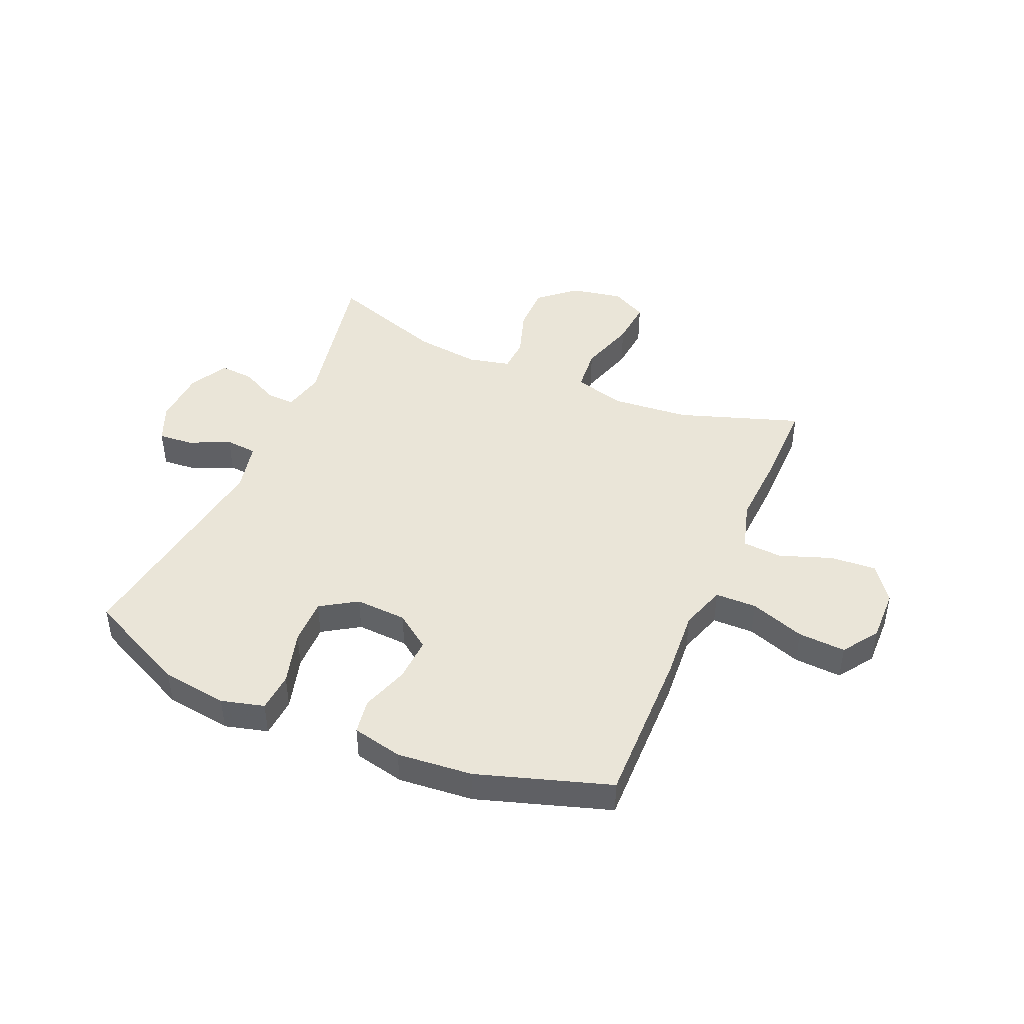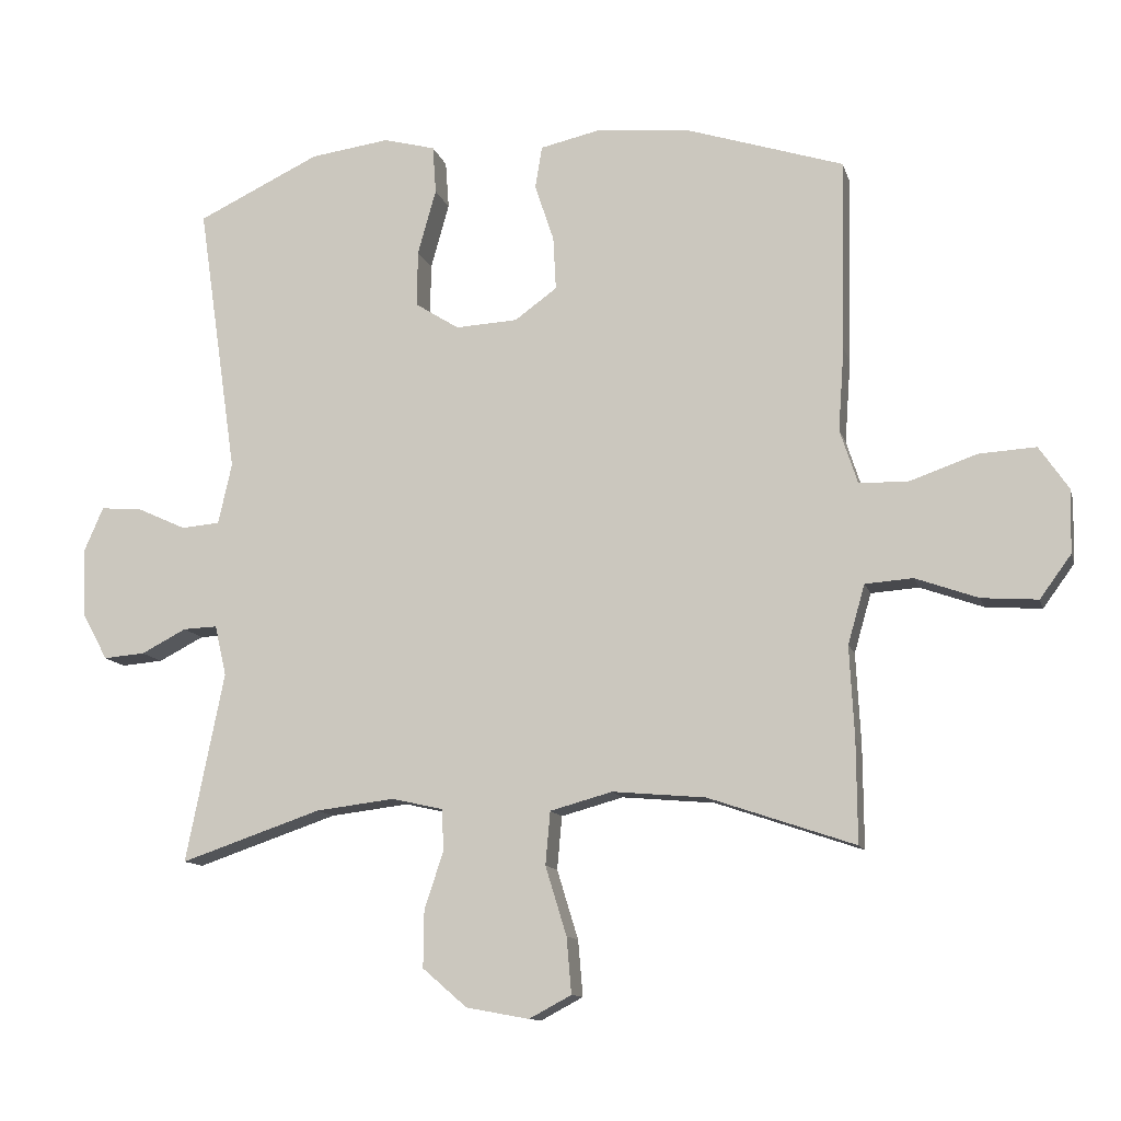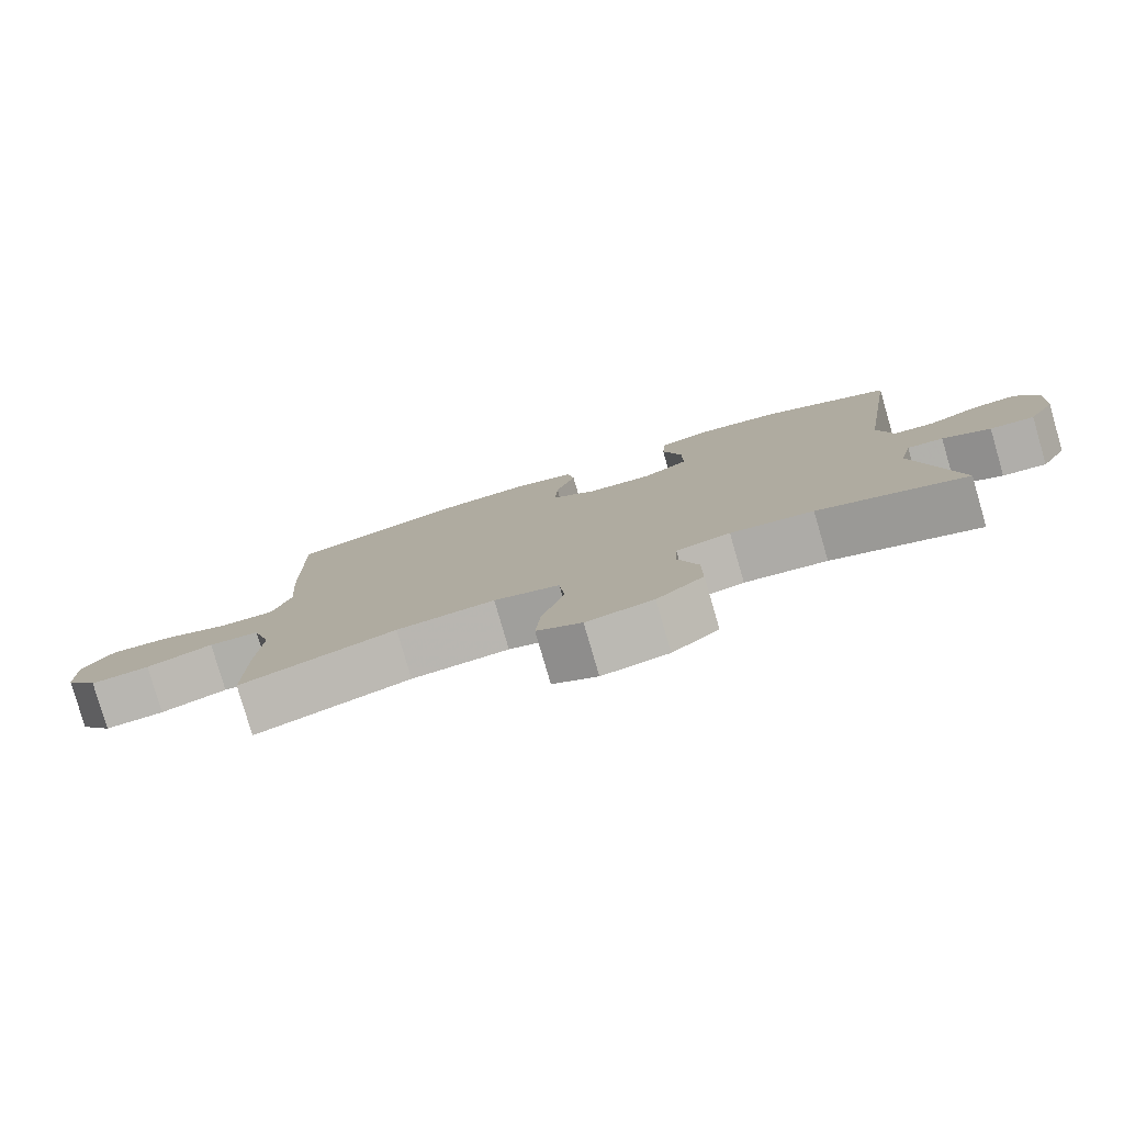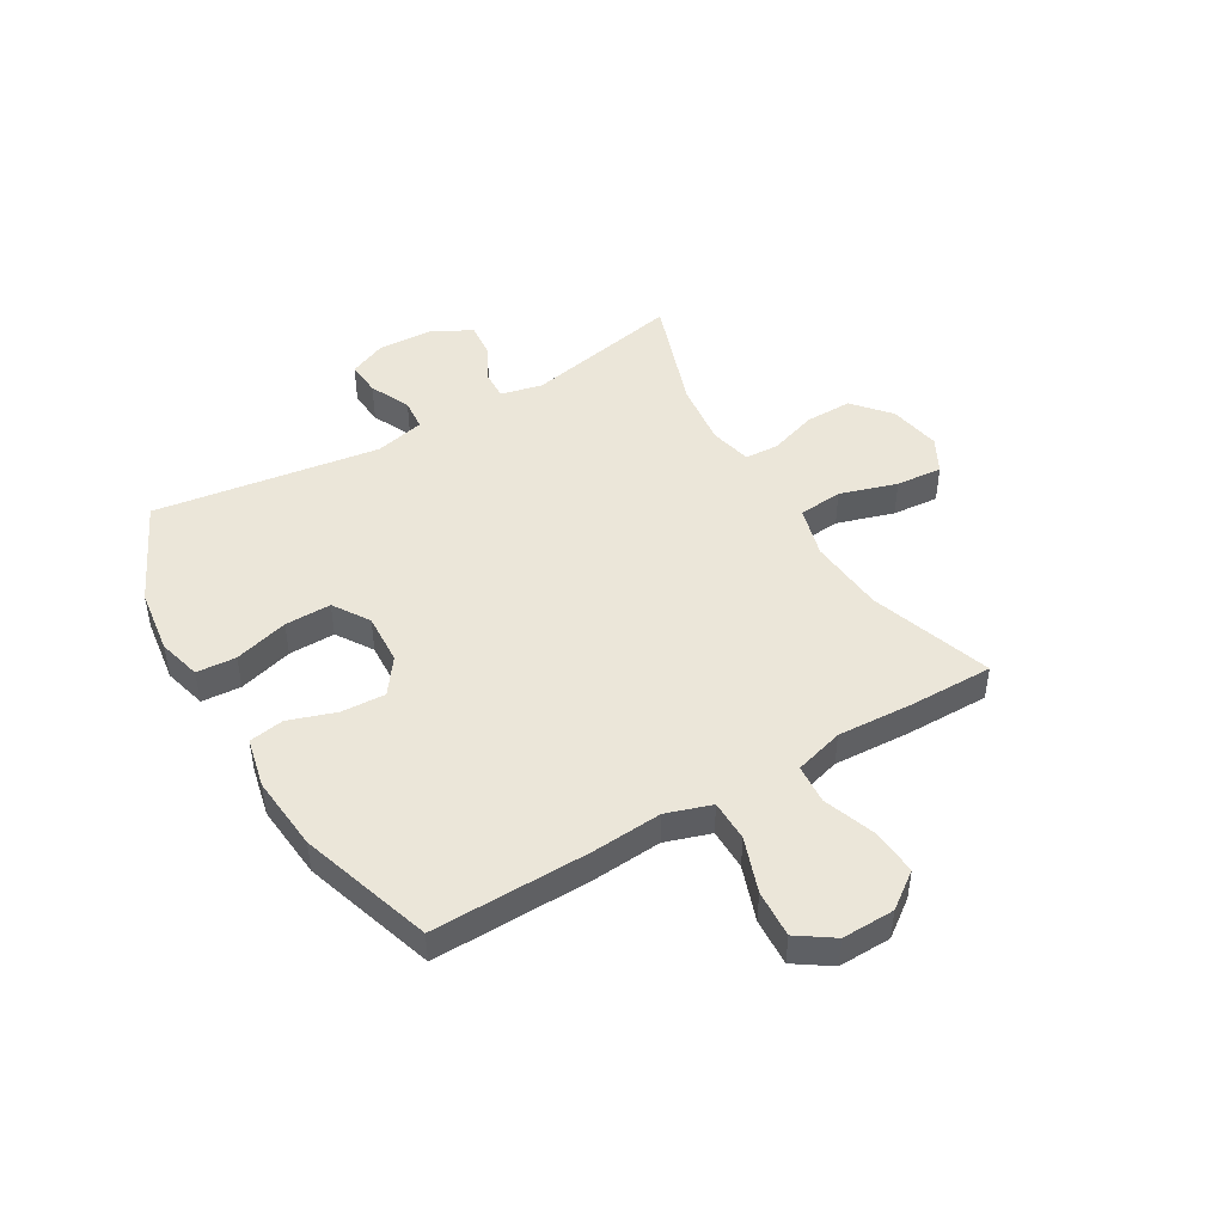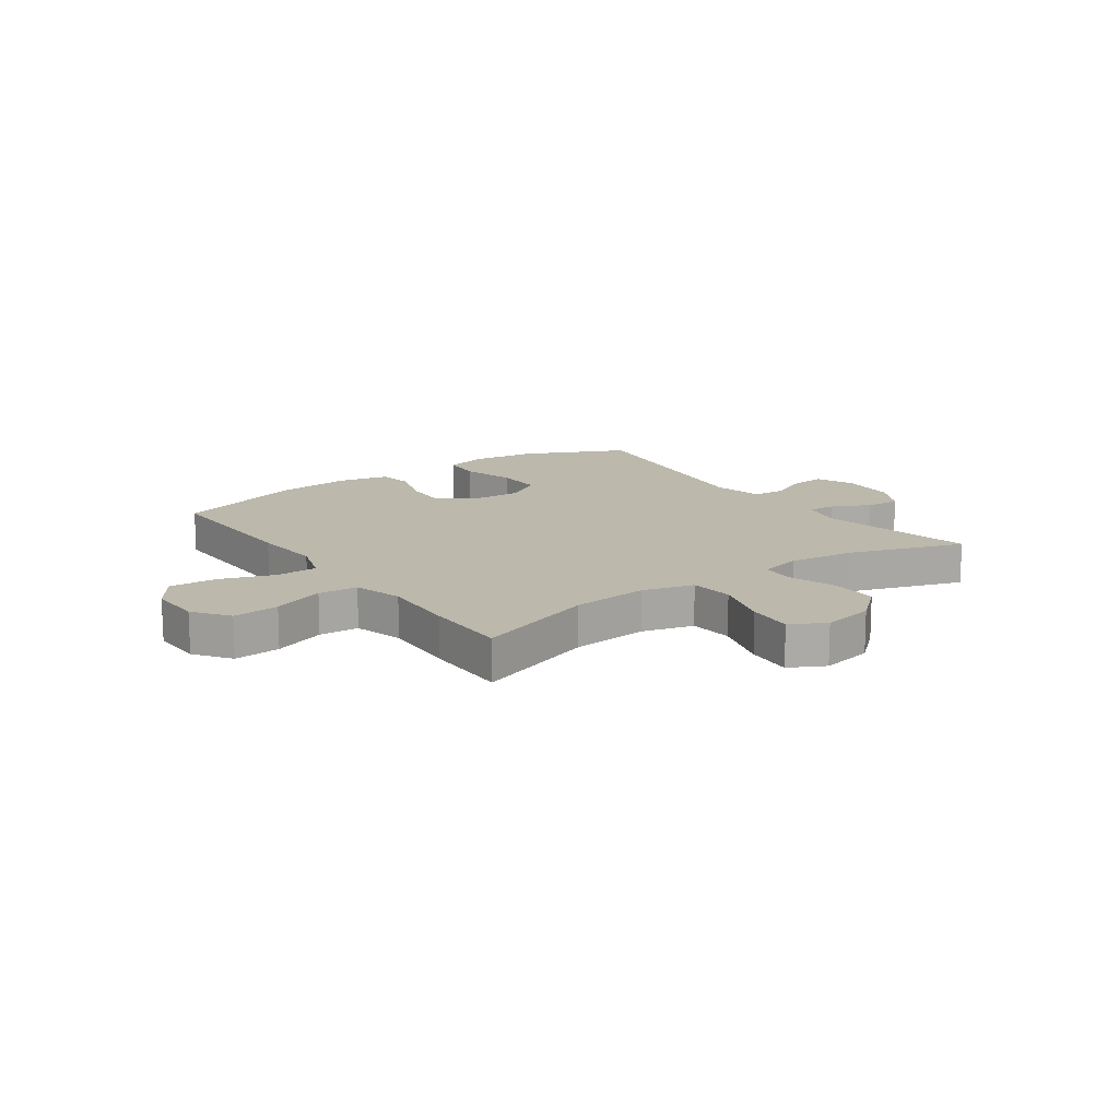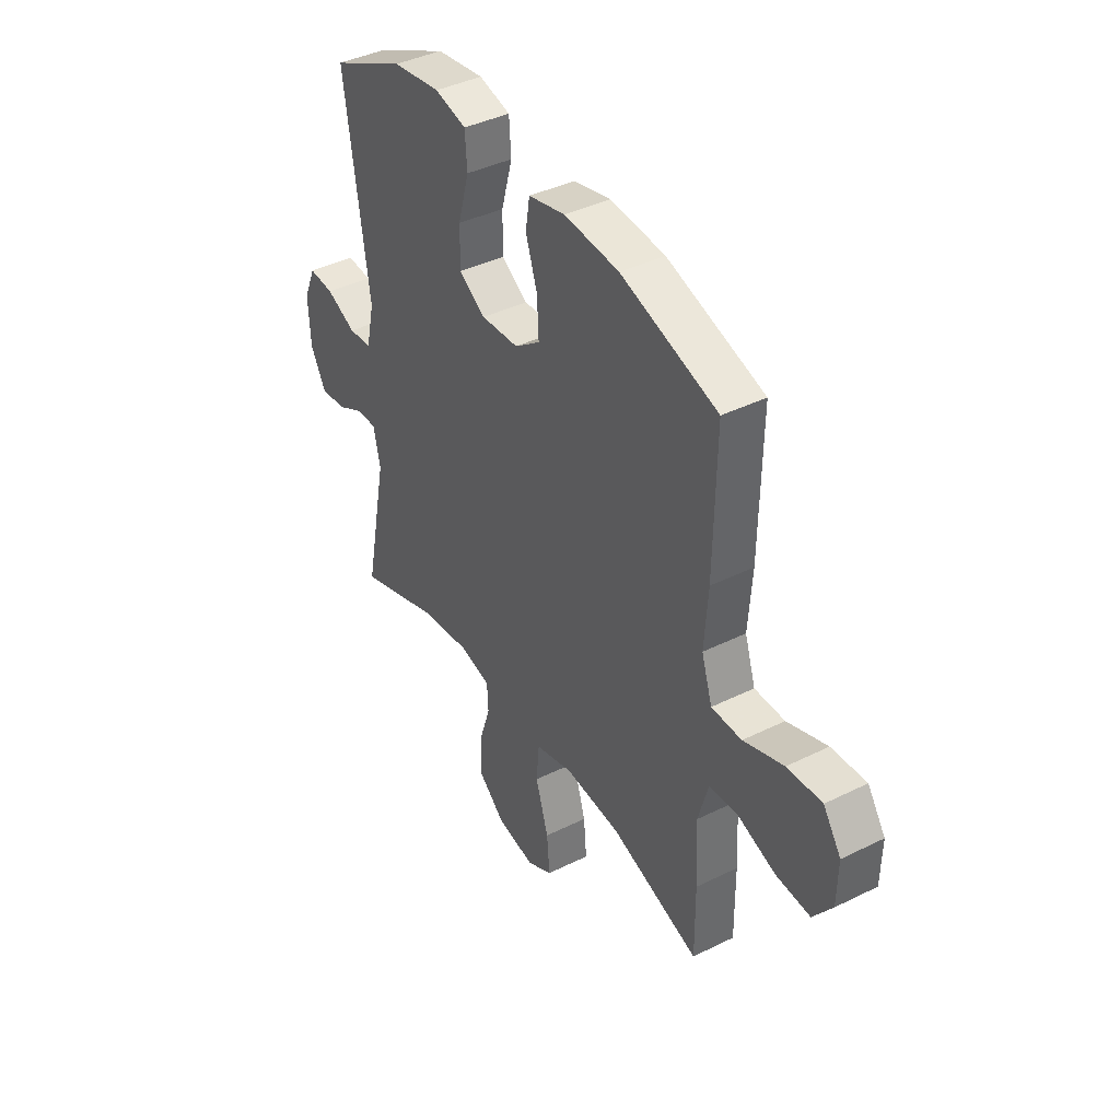
<metadata>
{"format":"obj","ext":"obj","renderer":"f3d","projection":"perspective","resolution":1024,"background":"white","views":[{"elev":44.6,"azim":23.3,"up":"+Y"},{"elev":-11.9,"azim":13.9,"up":"+Z"},{"elev":-79.9,"azim":-163.8,"up":"+Z"},{"elev":46.8,"azim":59.5,"up":"+Y"},{"elev":14.6,"azim":144.5,"up":"+Y"},{"elev":40.5,"azim":58.7,"up":"+Z"}]}
</metadata>
<code>
v -0.5 0.07 0.5
v -0.32 0.07 0.586
v -0.204 0.07 0.602
v -0.128 0.07 0.582
v -0.123 0.07 0.512
v -0.15 0.07 0.416
v -0.151 0.07 0.334
v -0.087 0.07 0.293
v 0.004 0.07 0.298
v 0.066 0.07 0.343
v 0.062 0.07 0.421
v 0.034 0.07 0.505
v 0.044 0.07 0.567
v 0.133 0.07 0.587
v 0.266 0.07 0.575
v 0.5 0.07 0.5
v 0.495 0.07 0.22
v 0.486 0.07 0.097
v 0.512 0.07 0.017
v 0.585 0.07 0.016
v 0.682 0.07 0.05
v 0.766 0.07 0.055
v 0.809 0.07 -0.008
v 0.807 0.07 -0.101
v 0.761 0.07 -0.164
v 0.679 0.07 -0.158
v 0.587 0.07 -0.125
v 0.517 0.07 -0.13
v 0.492 0.07 -0.217
v 0.499 0.07 -0.35
v 0.5 0.07 -0.5
v 0.285 0.07 -0.427
v 0.149 0.07 -0.415
v 0.058 0.07 -0.44
v 0.051 0.07 -0.518
v 0.082 0.07 -0.619
v 0.089 0.07 -0.701
v 0.027 0.07 -0.734
v -0.065 0.07 -0.717
v -0.13 0.07 -0.661
v -0.129 0.07 -0.578
v -0.101 0.07 -0.493
v -0.104 0.07 -0.433
v -0.179 0.07 -0.416
v -0.294 0.07 -0.43
v -0.5 0.07 -0.5
v -0.444 0.07 -0.222
v -0.461 0.07 -0.148
v -0.511 0.07 -0.15
v -0.577 0.07 -0.184
v -0.638 0.07 -0.189
v -0.675 0.07 -0.121
v -0.68 0.07 -0.022
v -0.651 0.07 0.045
v -0.59 0.07 0.04
v -0.518 0.07 0.007
v -0.462 0.07 0.012
v -0.442 0.07 0.101
v -0.5 0 0.5
v -0.32 0 0.586
v -0.204 0 0.602
v -0.128 0 0.582
v -0.123 0 0.512
v -0.15 0 0.416
v -0.151 0 0.334
v -0.087 0 0.293
v 0.004 0 0.298
v 0.066 0 0.343
v 0.062 0 0.421
v 0.034 0 0.505
v 0.044 0 0.567
v 0.133 0 0.587
v 0.266 0 0.575
v 0.5 0 0.5
v 0.495 0 0.22
v 0.486 0 0.097
v 0.512 0 0.017
v 0.585 0 0.016
v 0.682 0 0.05
v 0.766 0 0.055
v 0.809 0 -0.008
v 0.807 0 -0.101
v 0.761 0 -0.164
v 0.679 0 -0.158
v 0.587 0 -0.125
v 0.517 0 -0.13
v 0.492 0 -0.217
v 0.499 0 -0.35
v 0.5 0 -0.5
v 0.285 0 -0.427
v 0.149 0 -0.415
v 0.058 0 -0.44
v 0.051 0 -0.518
v 0.082 0 -0.619
v 0.089 0 -0.701
v 0.027 0 -0.734
v -0.065 0 -0.717
v -0.13 0 -0.661
v -0.129 0 -0.578
v -0.101 0 -0.493
v -0.104 0 -0.433
v -0.179 0 -0.416
v -0.294 0 -0.43
v -0.5 0 -0.5
v -0.444 0 -0.222
v -0.461 0 -0.148
v -0.511 0 -0.15
v -0.577 0 -0.184
v -0.638 0 -0.189
v -0.675 0 -0.121
v -0.68 0 -0.022
v -0.651 0 0.045
v -0.59 0 0.04
v -0.518 0 0.007
v -0.462 0 0.012
v -0.442 0 0.101
f 53 54 55 56
f 53 56 57
f 52 53 57
f 49 50 51 52
f 48 49 52 57
f 47 48 57 58
f 45 46 47
f 44 45 47 58
f 39 40 41 42
f 39 42 43
f 38 39 43
f 35 36 37 38
f 34 35 38 43
f 33 34 43 44
f 29 30 31 32
f 28 29 32 33
f 24 25 26 27
f 24 27 28
f 23 24 28
f 20 21 22 23
f 19 20 23 28
f 18 19 28 33
f 11 12 13 14
f 10 11 14 15
f 3 4 5 6
f 3 6 7
f 2 3 7
f 1 2 7
f 58 1 7 8
f 10 15 16 17
f 9 10 17 18
f 18 33 44 58
f 8 9 18 58
f 114 113 112 111
f 115 114 111
f 115 111 110
f 110 109 108 107
f 115 110 107 106
f 116 115 106 105
f 105 104 103
f 116 105 103 102
f 100 99 98 97
f 101 100 97
f 101 97 96
f 96 95 94 93
f 101 96 93 92
f 102 101 92 91
f 90 89 88 87
f 91 90 87 86
f 85 84 83 82
f 86 85 82
f 86 82 81
f 81 80 79 78
f 86 81 78 77
f 91 86 77 76
f 72 71 70 69
f 73 72 69 68
f 64 63 62 61
f 65 64 61
f 65 61 60
f 65 60 59
f 66 65 59 116
f 75 74 73 68
f 76 75 68 67
f 116 102 91 76
f 116 76 67 66
f 1 59 60 2
f 2 60 61 3
f 3 61 62 4
f 4 62 63 5
f 5 63 64 6
f 6 64 65 7
f 7 65 66 8
f 8 66 67 9
f 9 67 68 10
f 10 68 69 11
f 11 69 70 12
f 12 70 71 13
f 13 71 72 14
f 14 72 73 15
f 15 73 74 16
f 16 74 75 17
f 17 75 76 18
f 18 76 77 19
f 19 77 78 20
f 20 78 79 21
f 21 79 80 22
f 22 80 81 23
f 23 81 82 24
f 24 82 83 25
f 25 83 84 26
f 26 84 85 27
f 27 85 86 28
f 28 86 87 29
f 29 87 88 30
f 30 88 89 31
f 31 89 90 32
f 32 90 91 33
f 33 91 92 34
f 34 92 93 35
f 35 93 94 36
f 36 94 95 37
f 37 95 96 38
f 38 96 97 39
f 39 97 98 40
f 40 98 99 41
f 41 99 100 42
f 42 100 101 43
f 43 101 102 44
f 44 102 103 45
f 45 103 104 46
f 46 104 105 47
f 47 105 106 48
f 48 106 107 49
f 49 107 108 50
f 50 108 109 51
f 51 109 110 52
f 52 110 111 53
f 53 111 112 54
f 54 112 113 55
f 55 113 114 56
f 56 114 115 57
f 57 115 116 58
f 58 116 59 1

</code>
